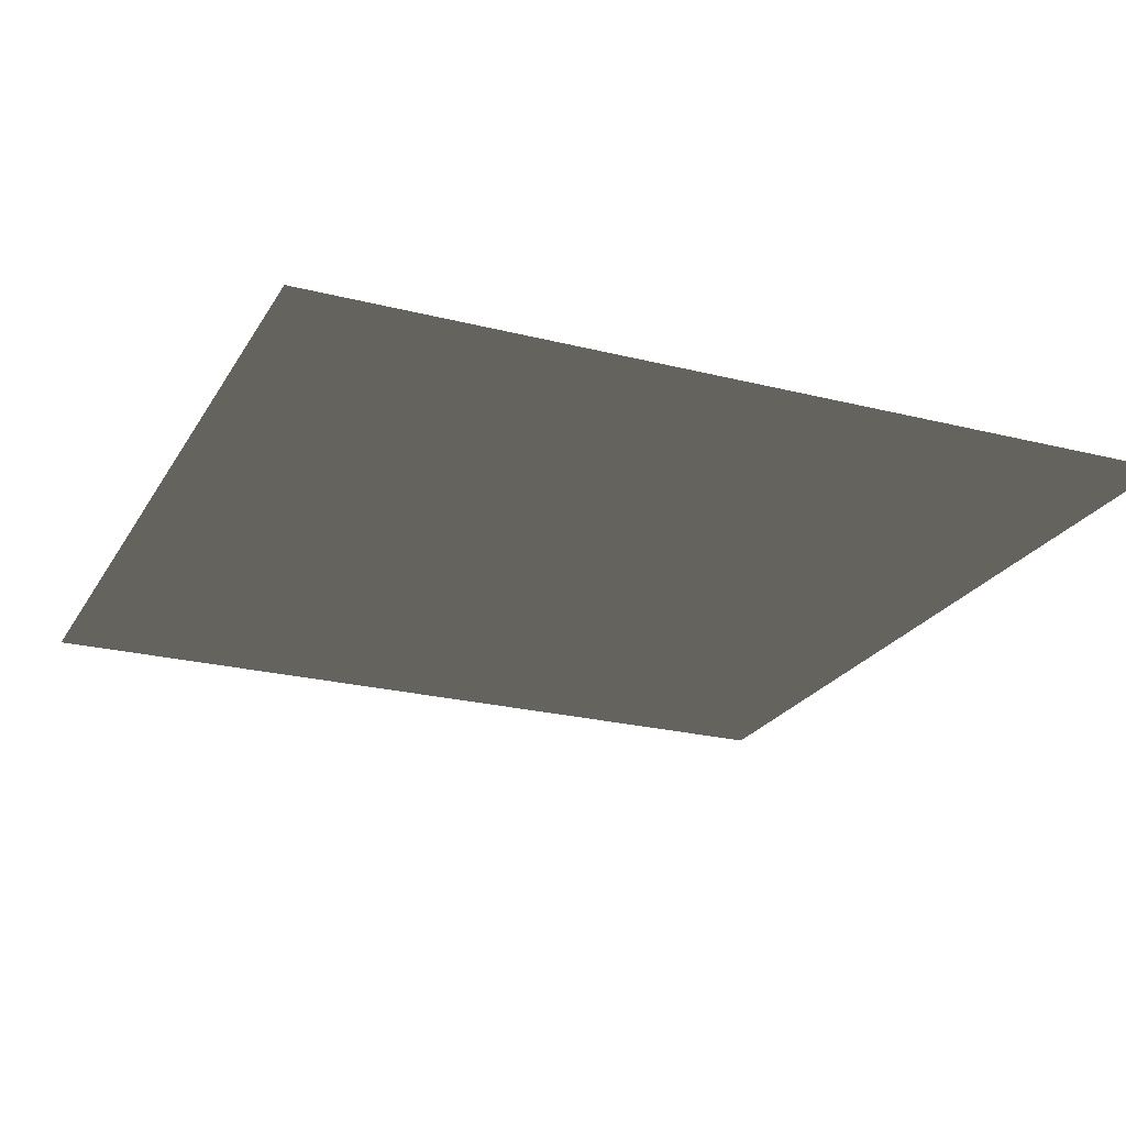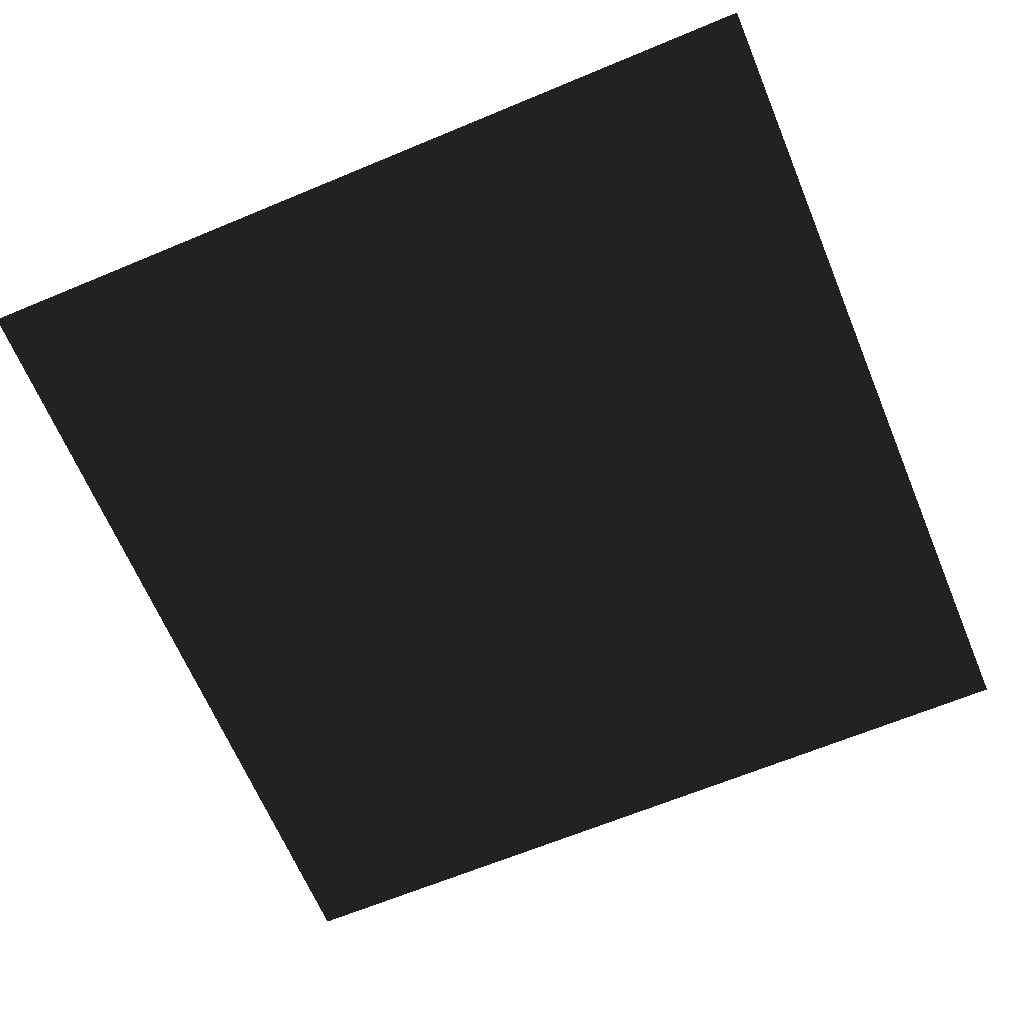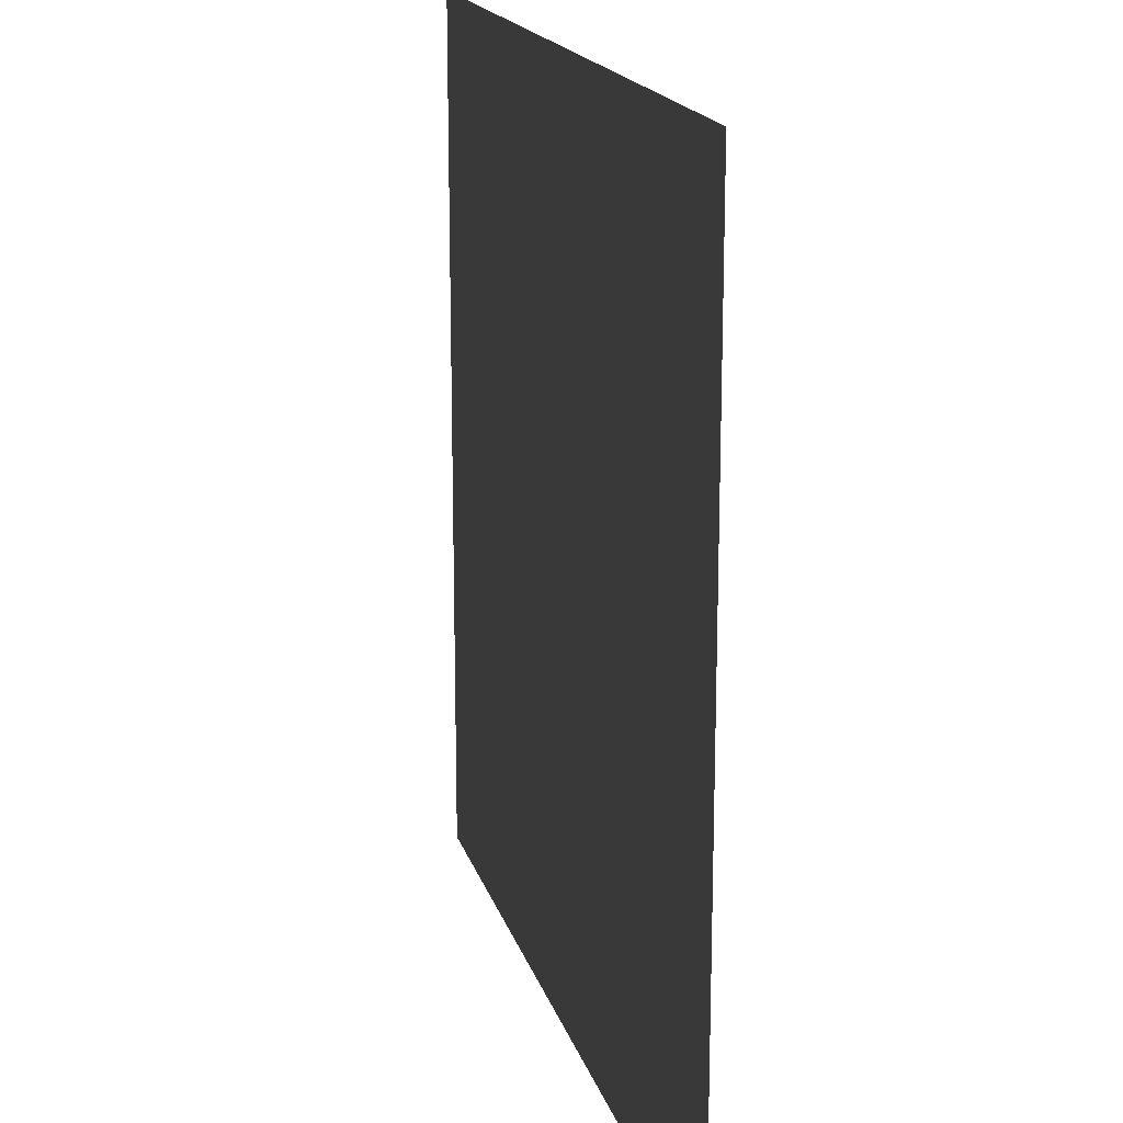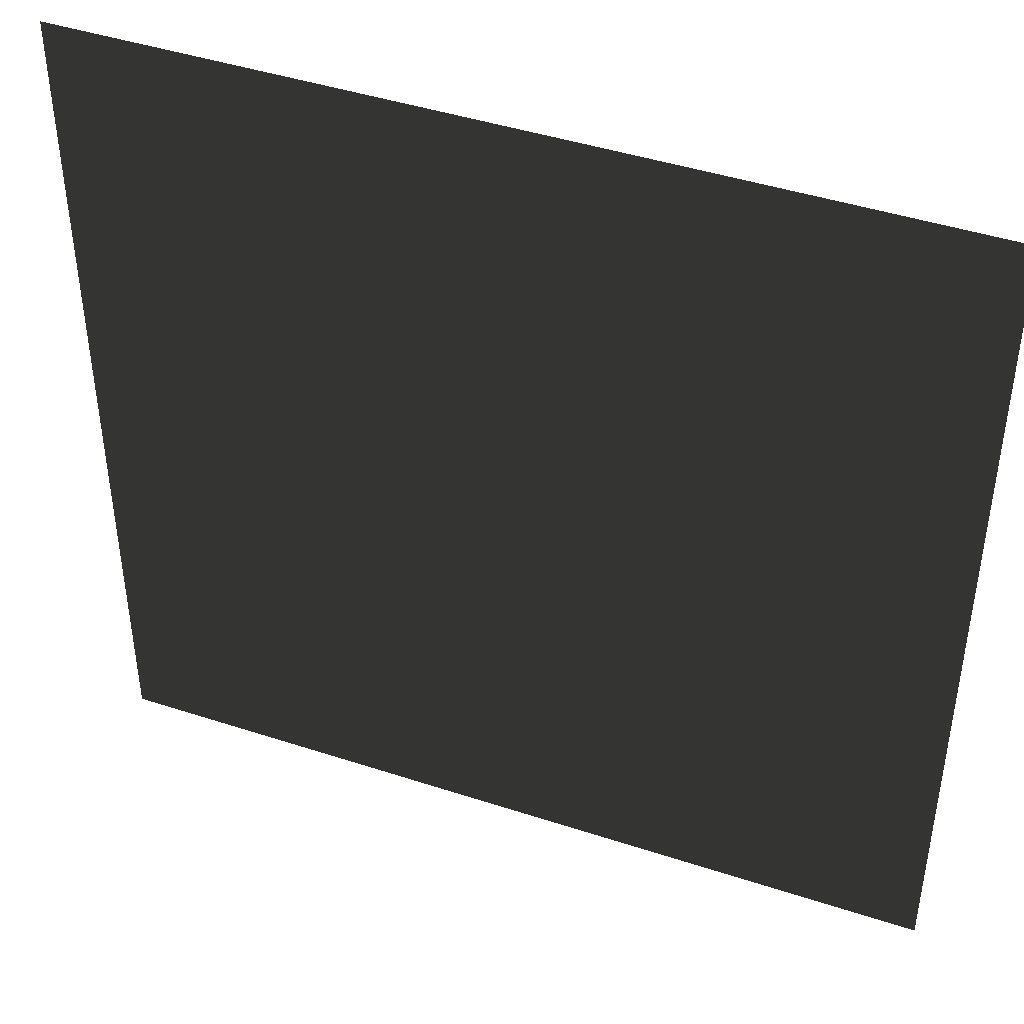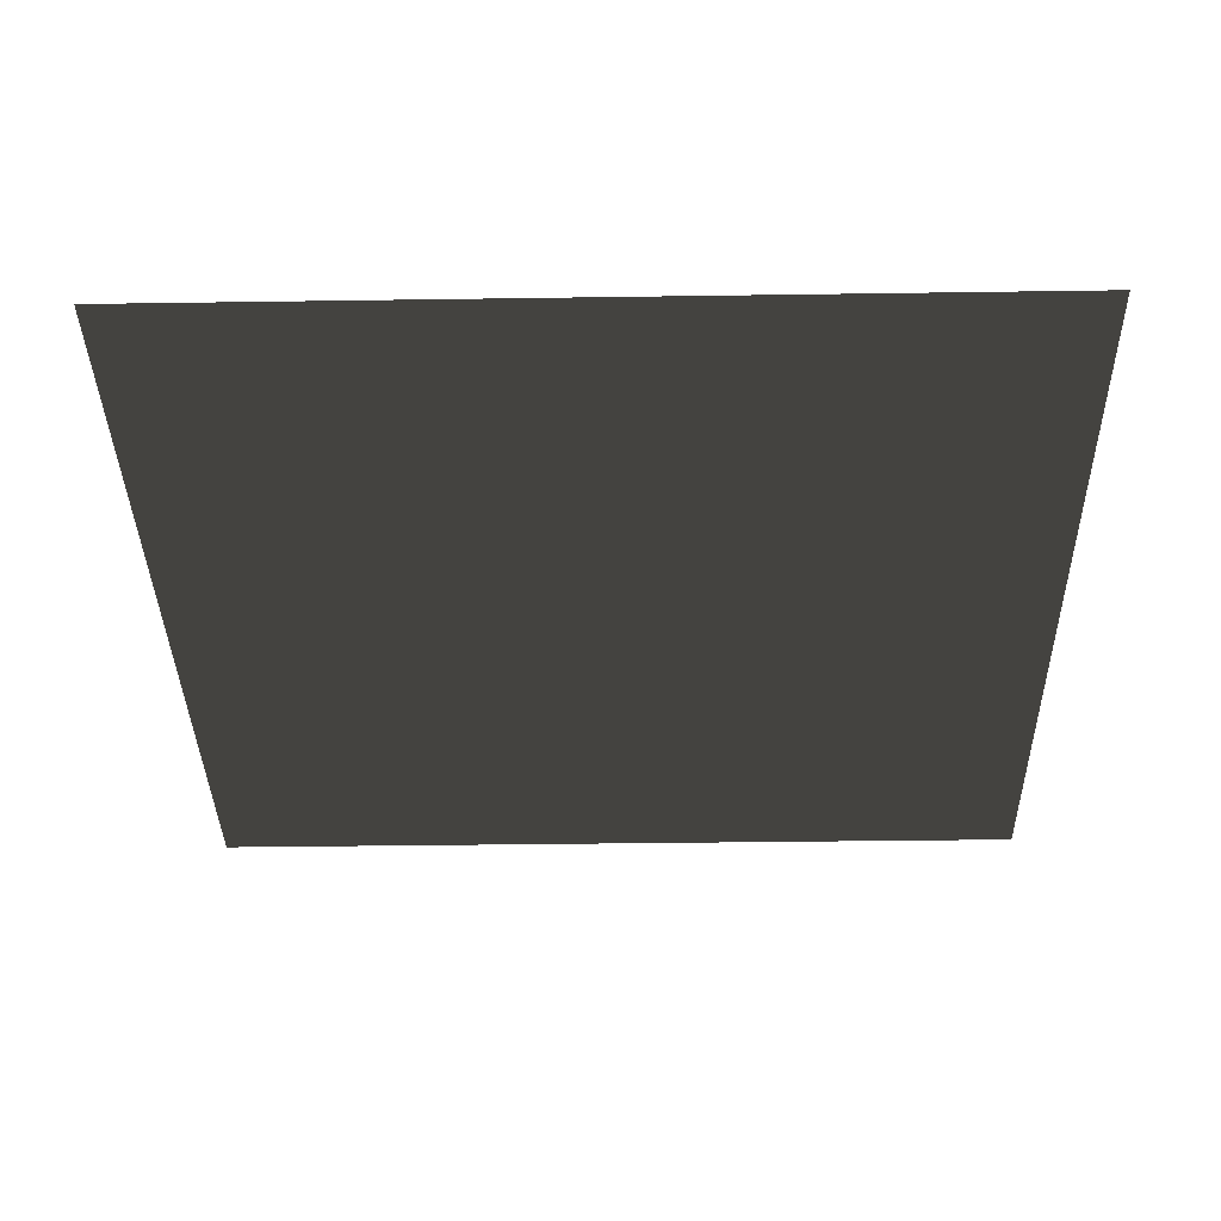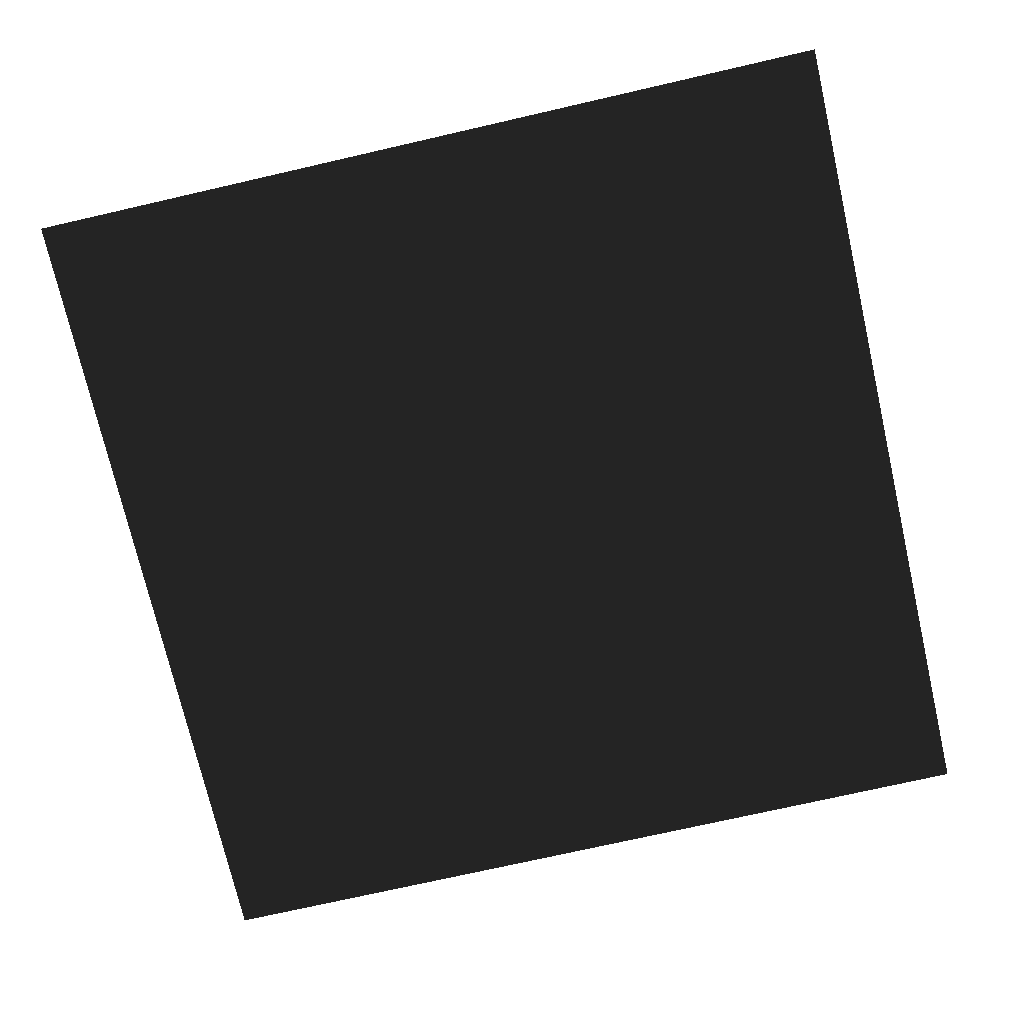
<metadata>
{"format":"obj","ext":"obj","renderer":"f3d","projection":"perspective","resolution":1024,"background":"white","views":[{"elev":-23.4,"azim":-23.3,"up":"+Y"},{"elev":-65.6,"azim":22.7,"up":"+Y"},{"elev":17.6,"azim":-104.5,"up":"+Z"},{"elev":43.9,"azim":21.1,"up":"+Z"},{"elev":-36.4,"azim":-88.9,"up":"+Y"},{"elev":-73.5,"azim":-77.1,"up":"+Y"}]}
</metadata>
<code>
v -10 0 -10
v 10 0 -10
v -10 0 10
v 10 0 10
f 1 2 3
f 3 2 4

</code>
